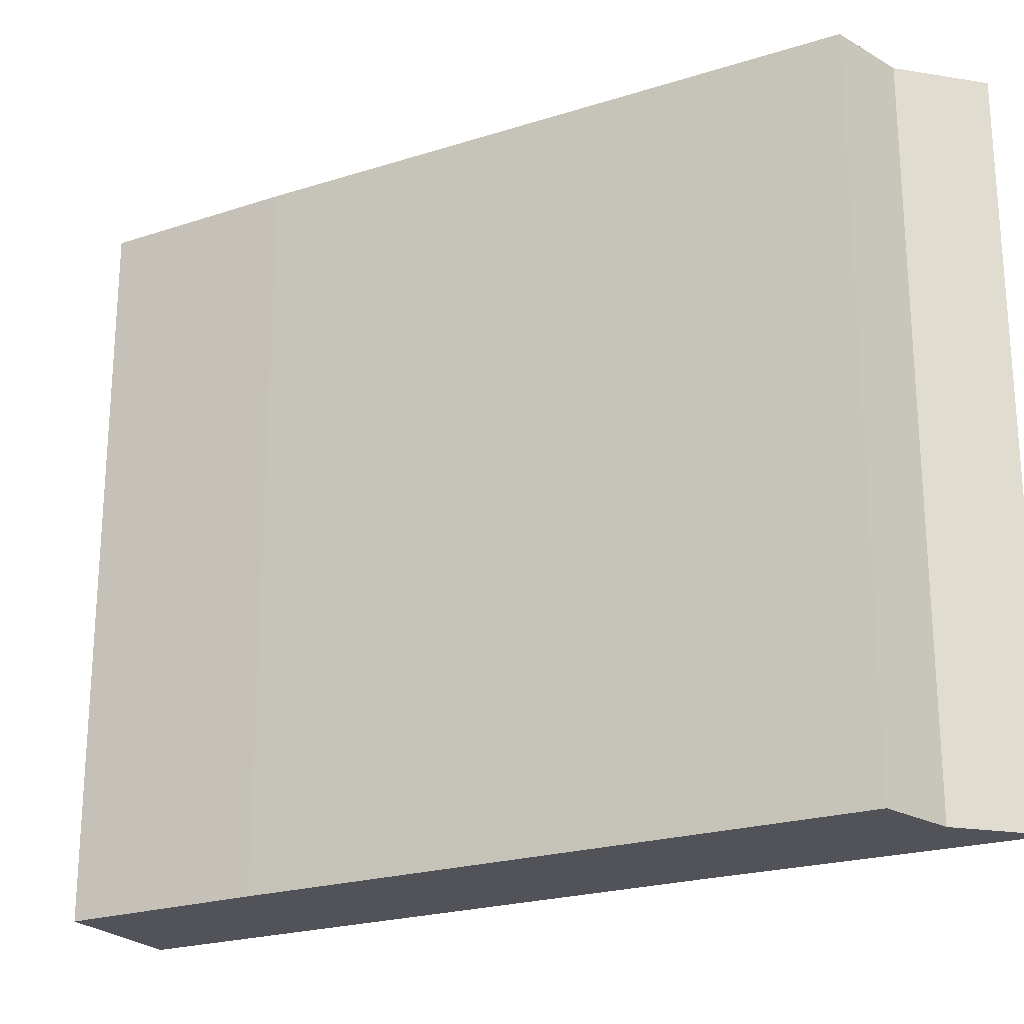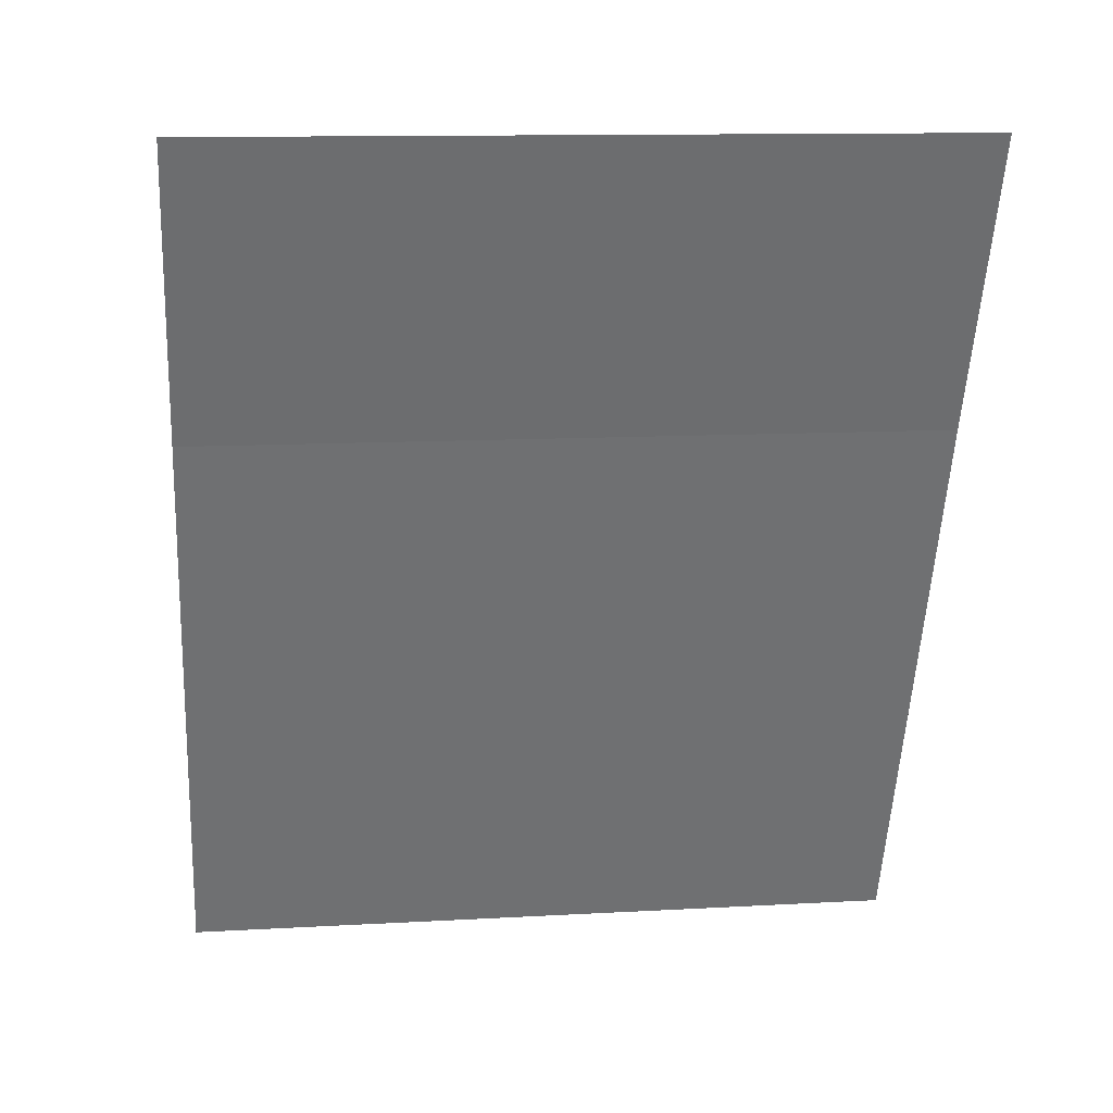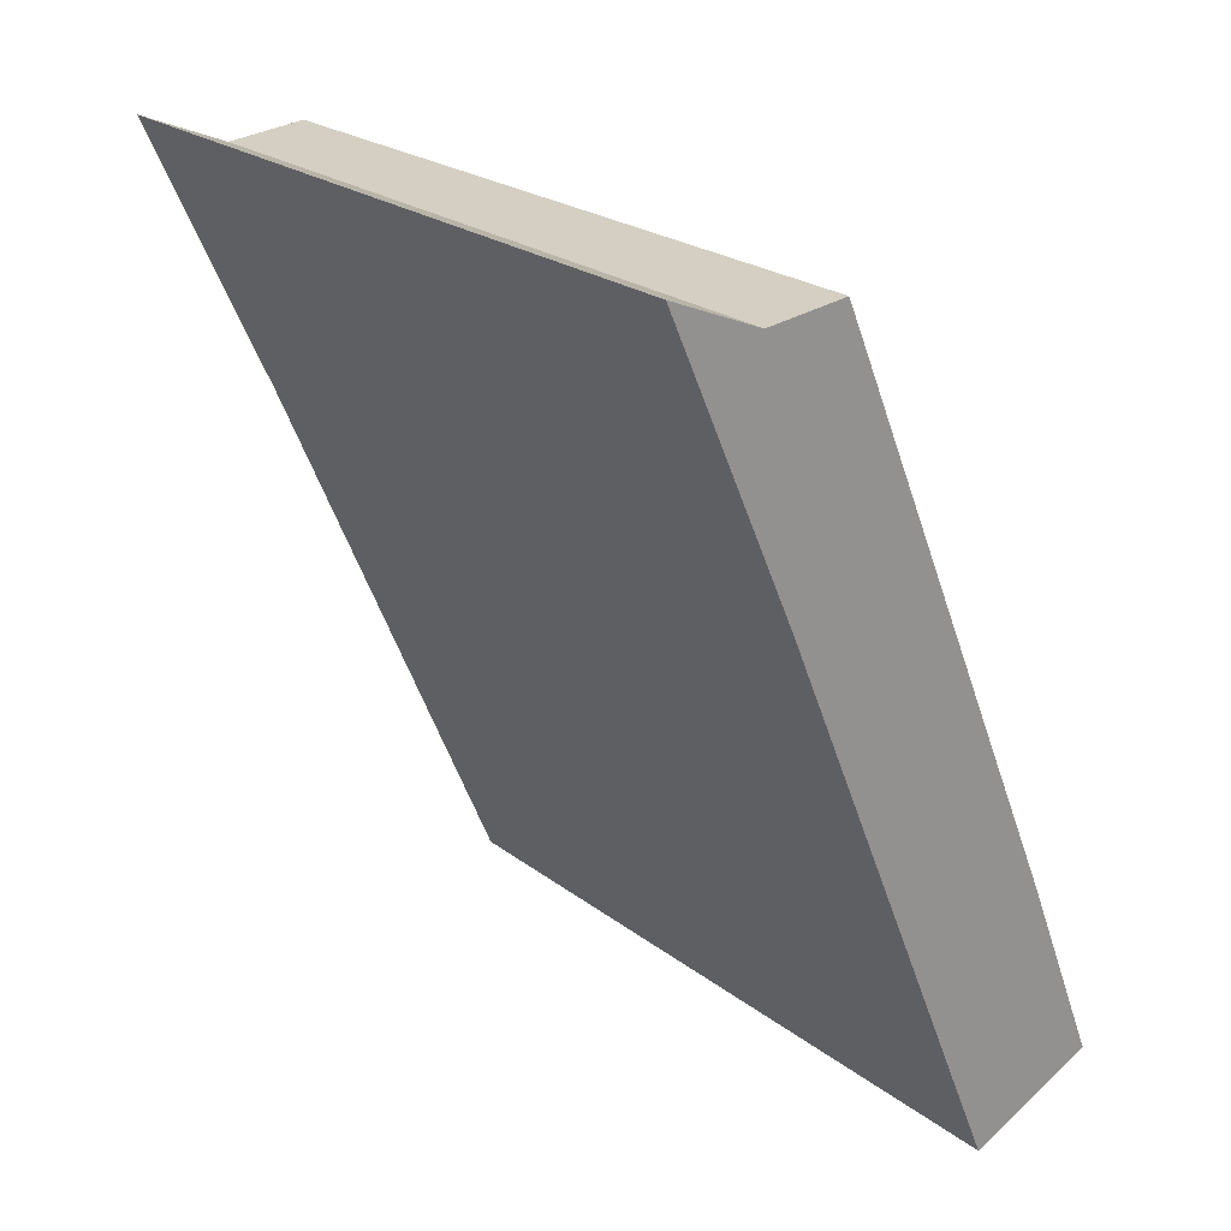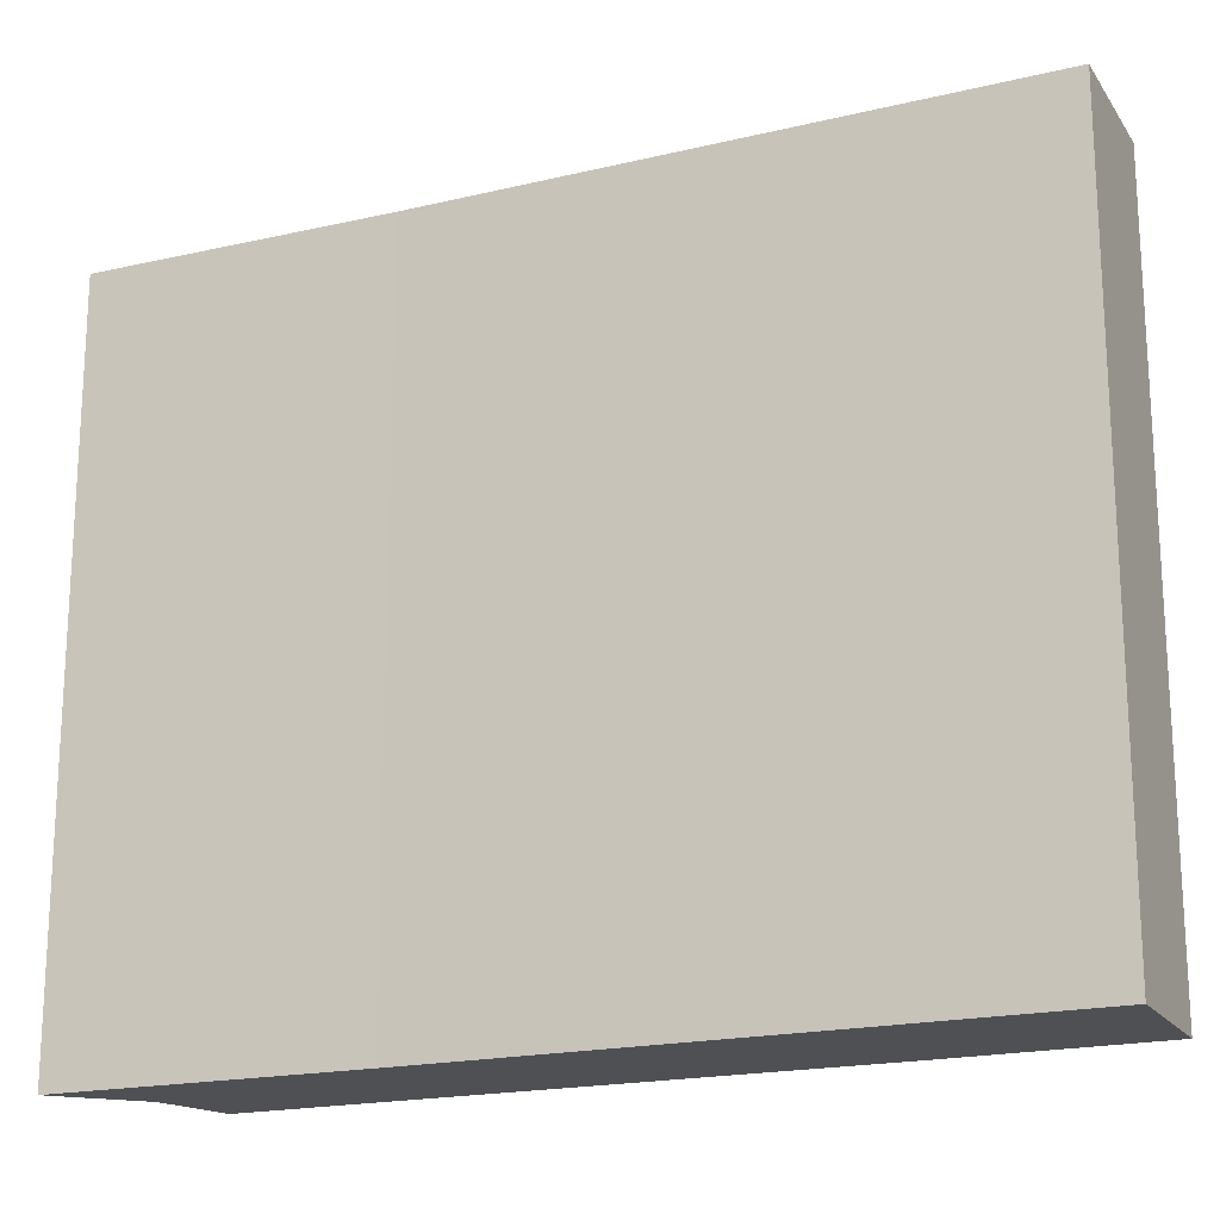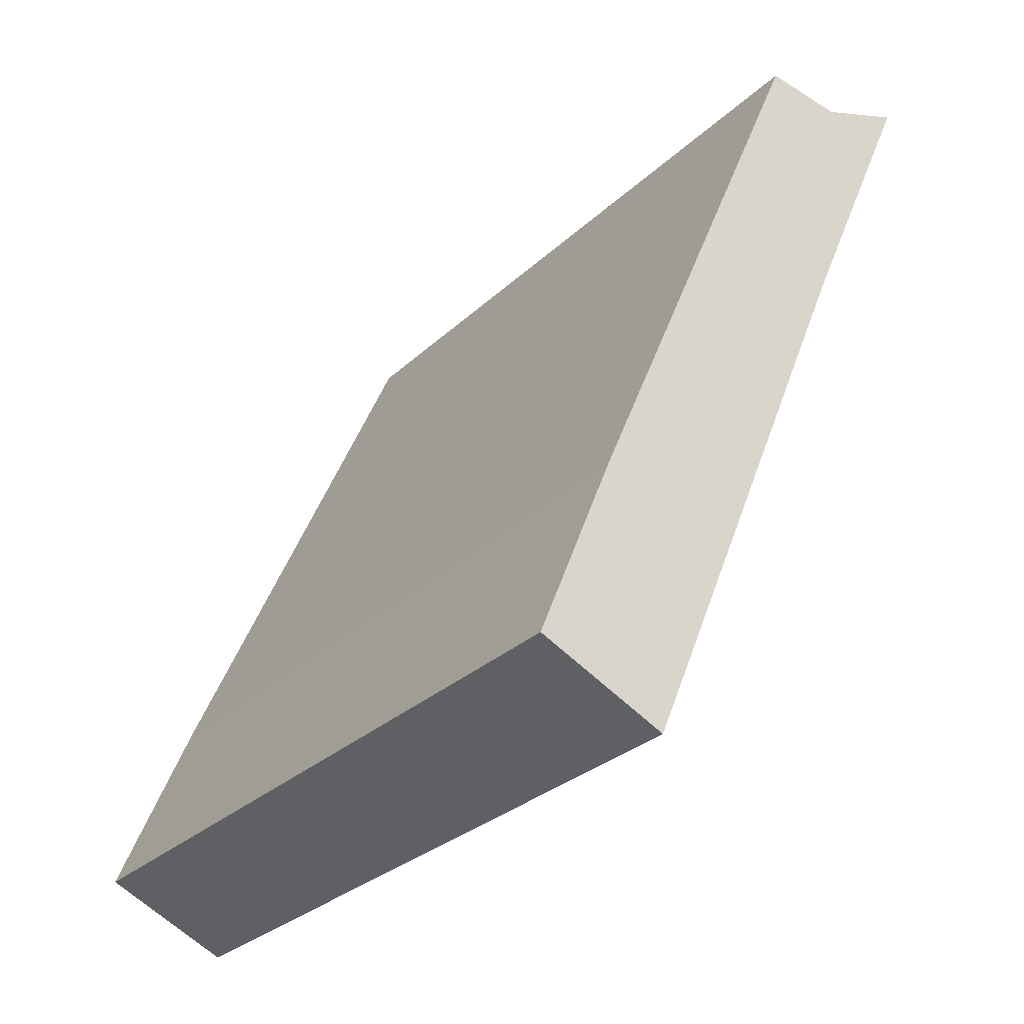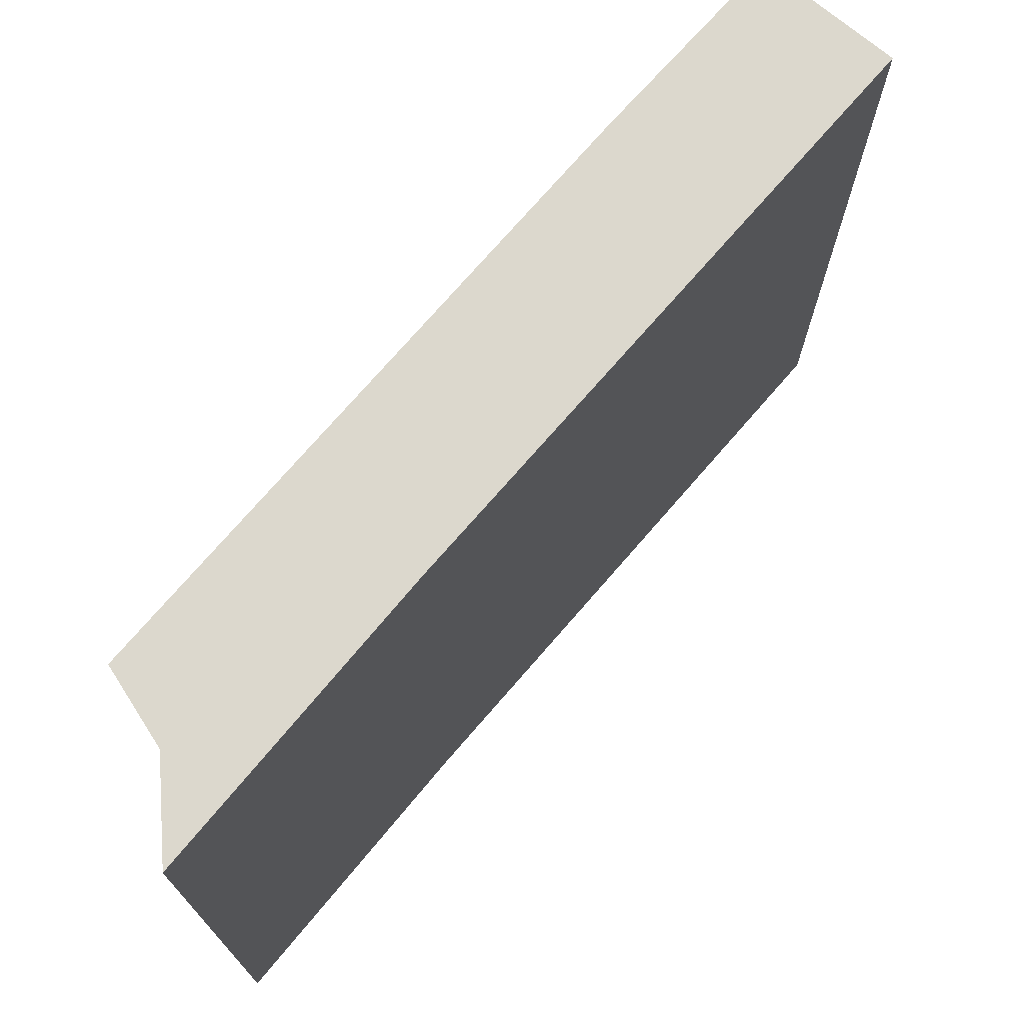
<metadata>
{"format":"obj","ext":"obj","renderer":"f3d","projection":"perspective","resolution":1024,"background":"white","views":[{"elev":-22.6,"azim":-38.1,"up":"+Y"},{"elev":12.3,"azim":82.5,"up":"+Z"},{"elev":23.1,"azim":141.8,"up":"+Z"},{"elev":-19.0,"azim":137.5,"up":"+Y"},{"elev":-29.6,"azim":-36.8,"up":"+Z"},{"elev":72.6,"azim":63.8,"up":"+Y"}]}
</metadata>
<code>
v  1.312 12.63 3.224
v  2.204 12.63 -0.974
v  0 12.63 7.735e-16
v  5.523 12.63 12.99
v  6.28 12.63 8.624
v  6.906 12.63 12.84
v  8.447 12.63 13.47
v  0 0 0
v  1.312 -1.974e-16 3.224
v  5.523 -7.957e-16 12.99
v  6.906 -7.86e-16 12.84
v  8.447 -8.25e-16 13.47
v  6.28 -5.281e-16 8.624
v  2.204 5.964e-17 -0.974
g defaultobject
f 1 2 3
f 2 1 4
f 2 4 5
f 5 4 6
f 5 6 7
f 8 1 3
f 1 8 9
f 10 1 9
f 10 4 1
f 10 6 4
f 6 10 11
f 11 7 6
f 7 11 12
f 12 5 7
f 5 12 13
f 13 2 5
f 2 13 14
f 14 3 2
f 3 14 8
f 9 11 10
f 11 9 13
f 13 9 14
f 14 9 8
f 13 12 11

</code>
